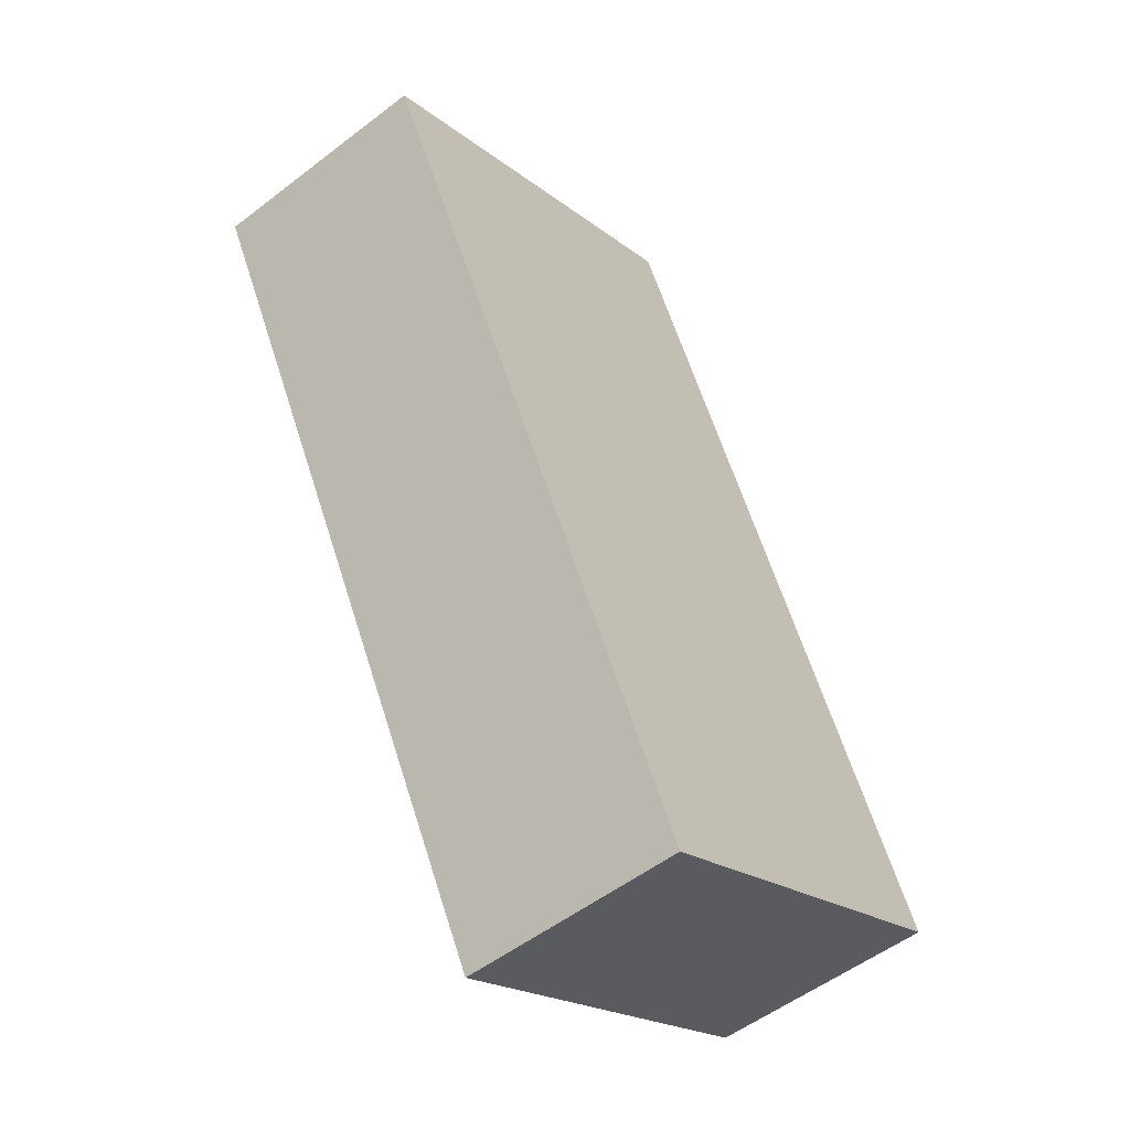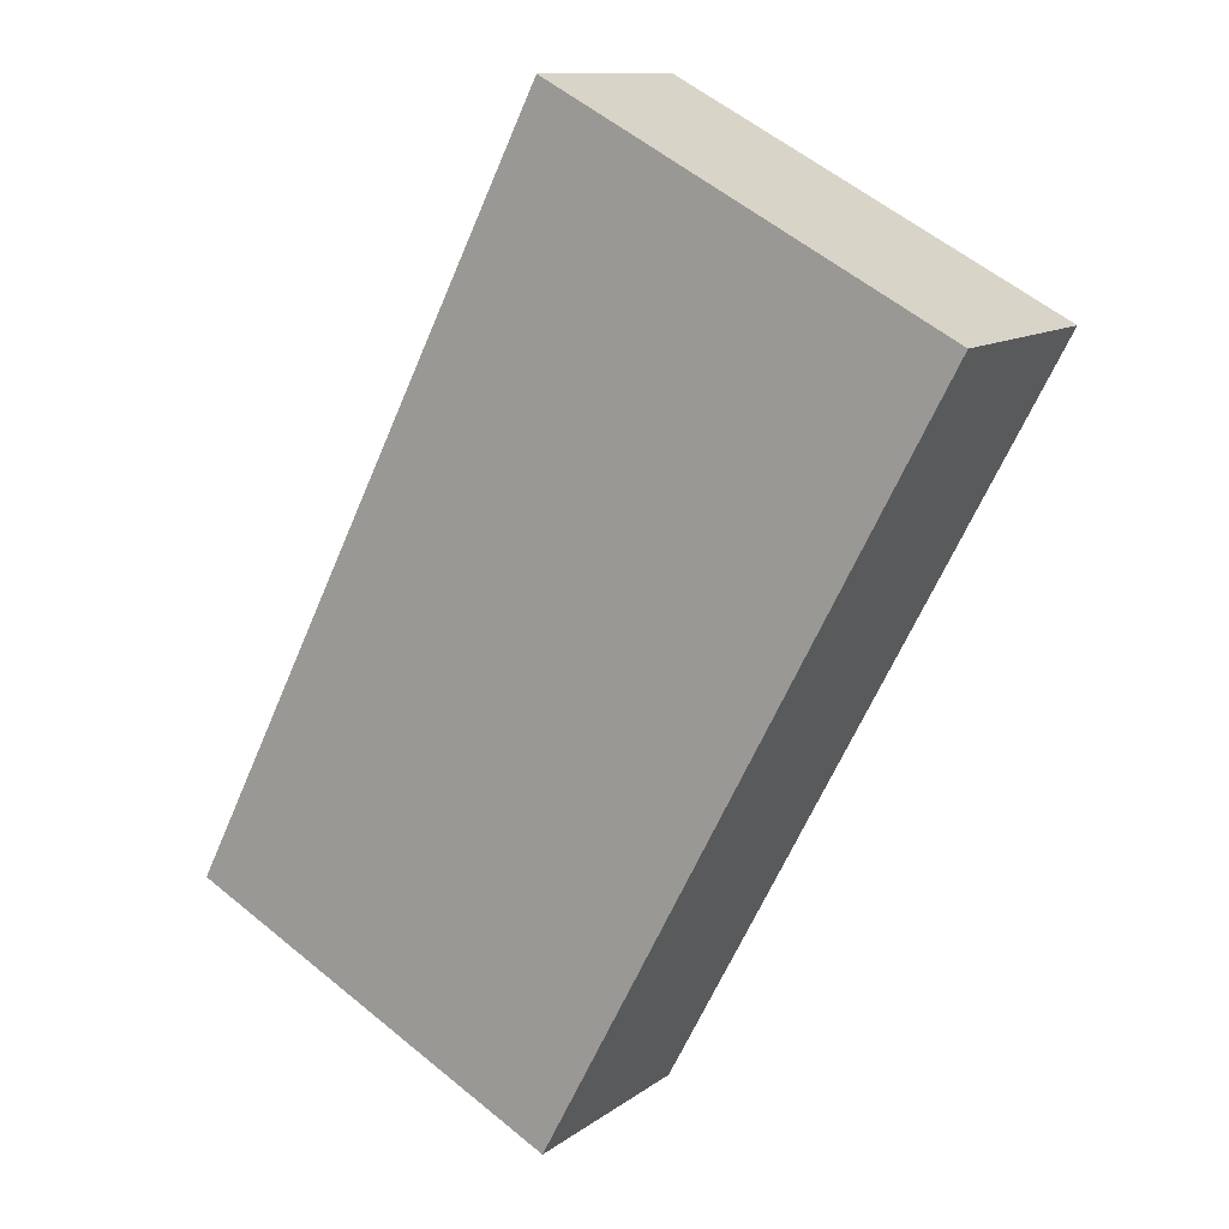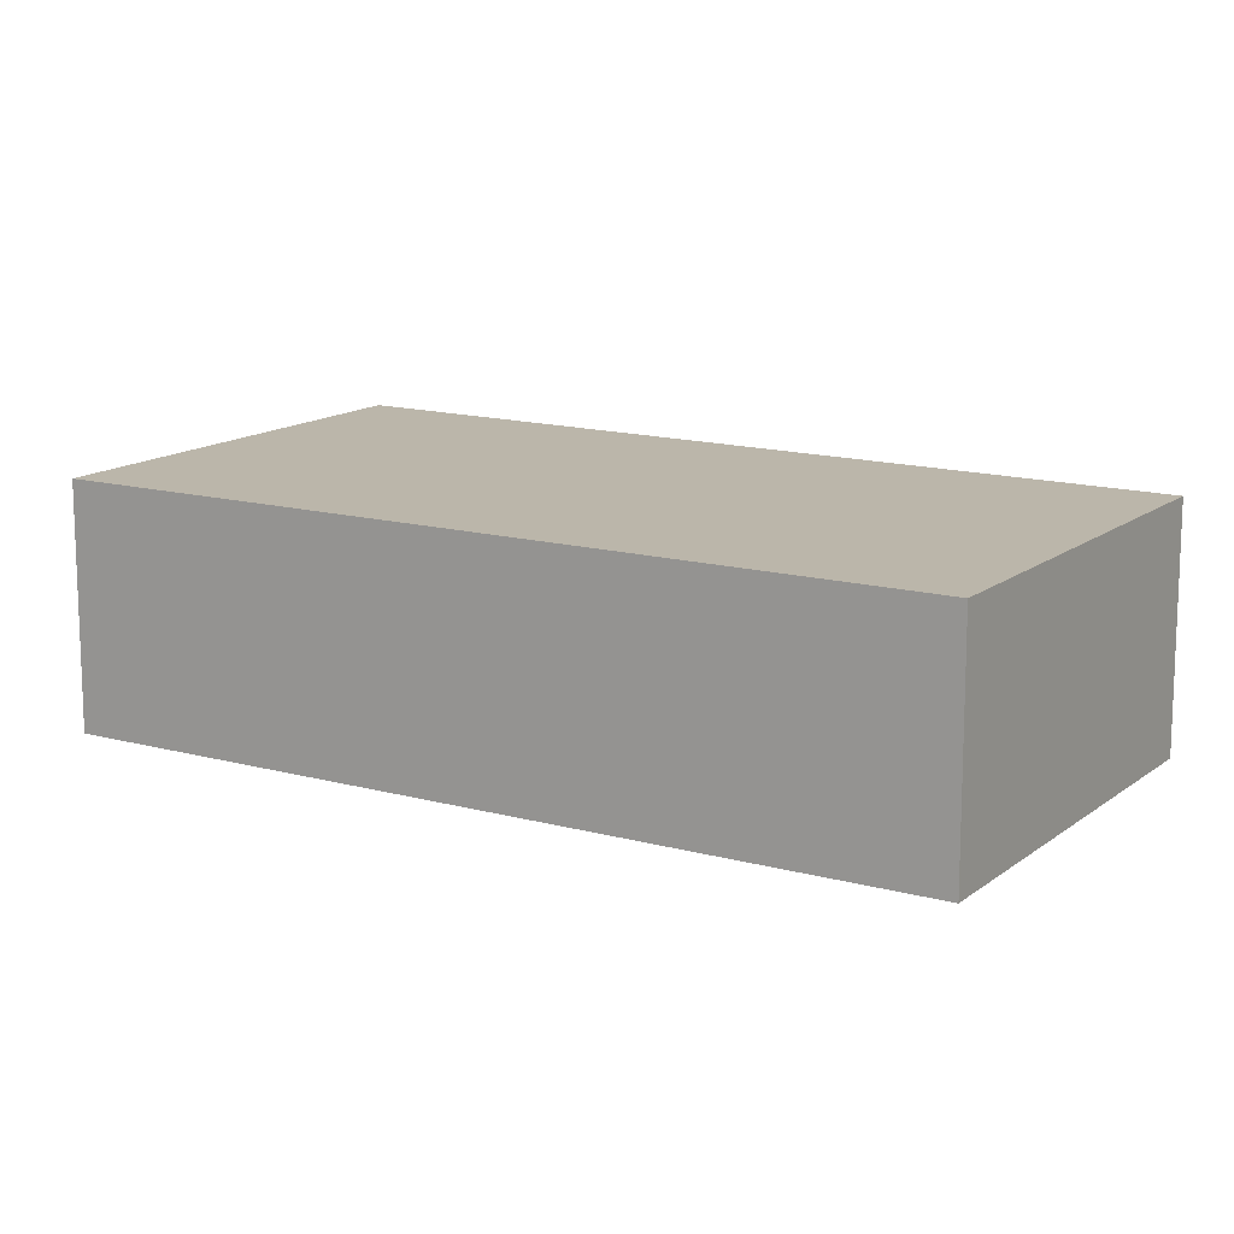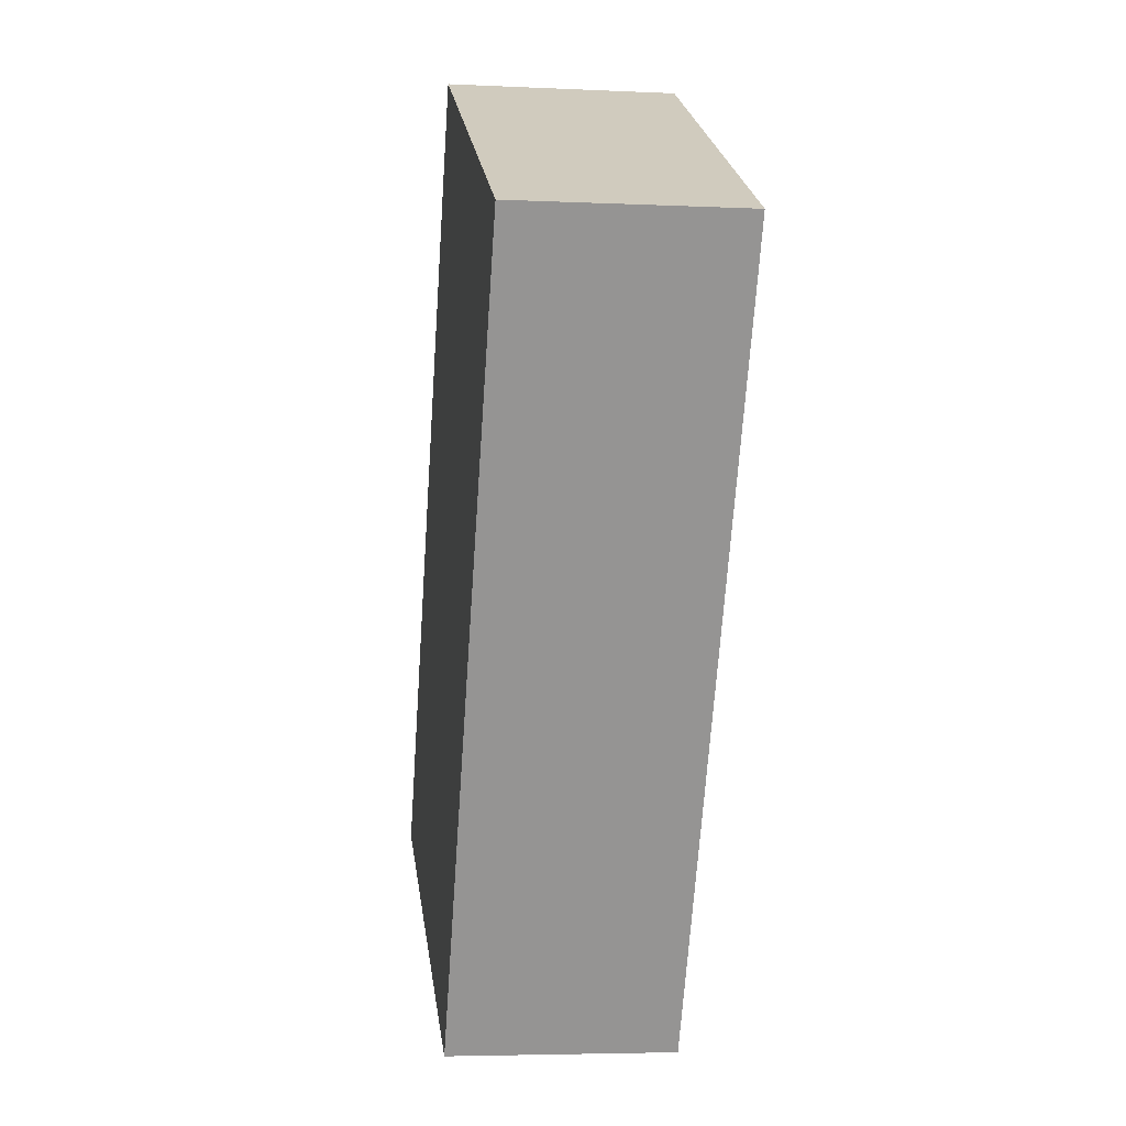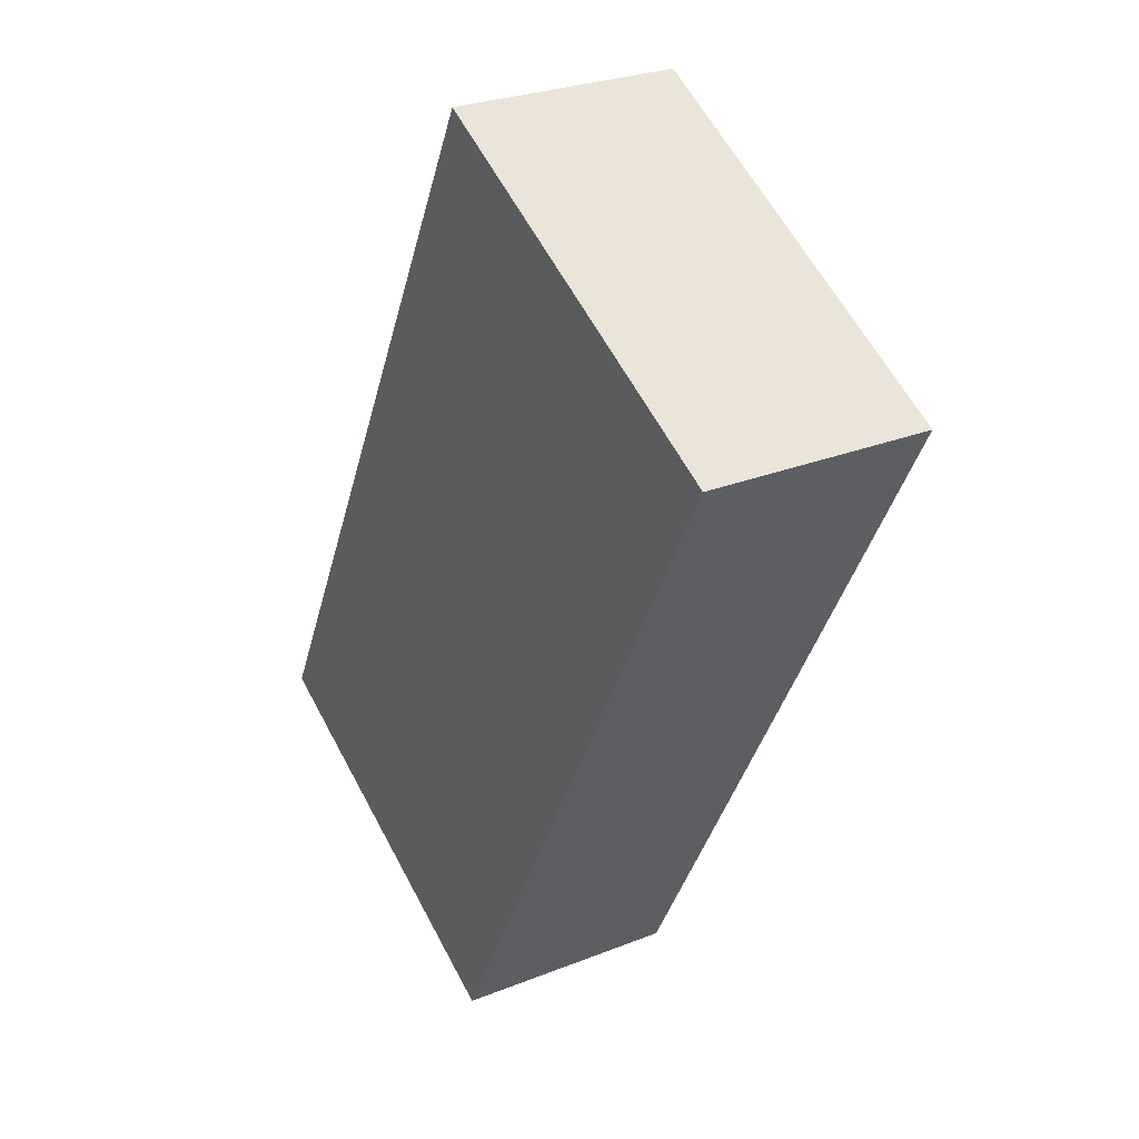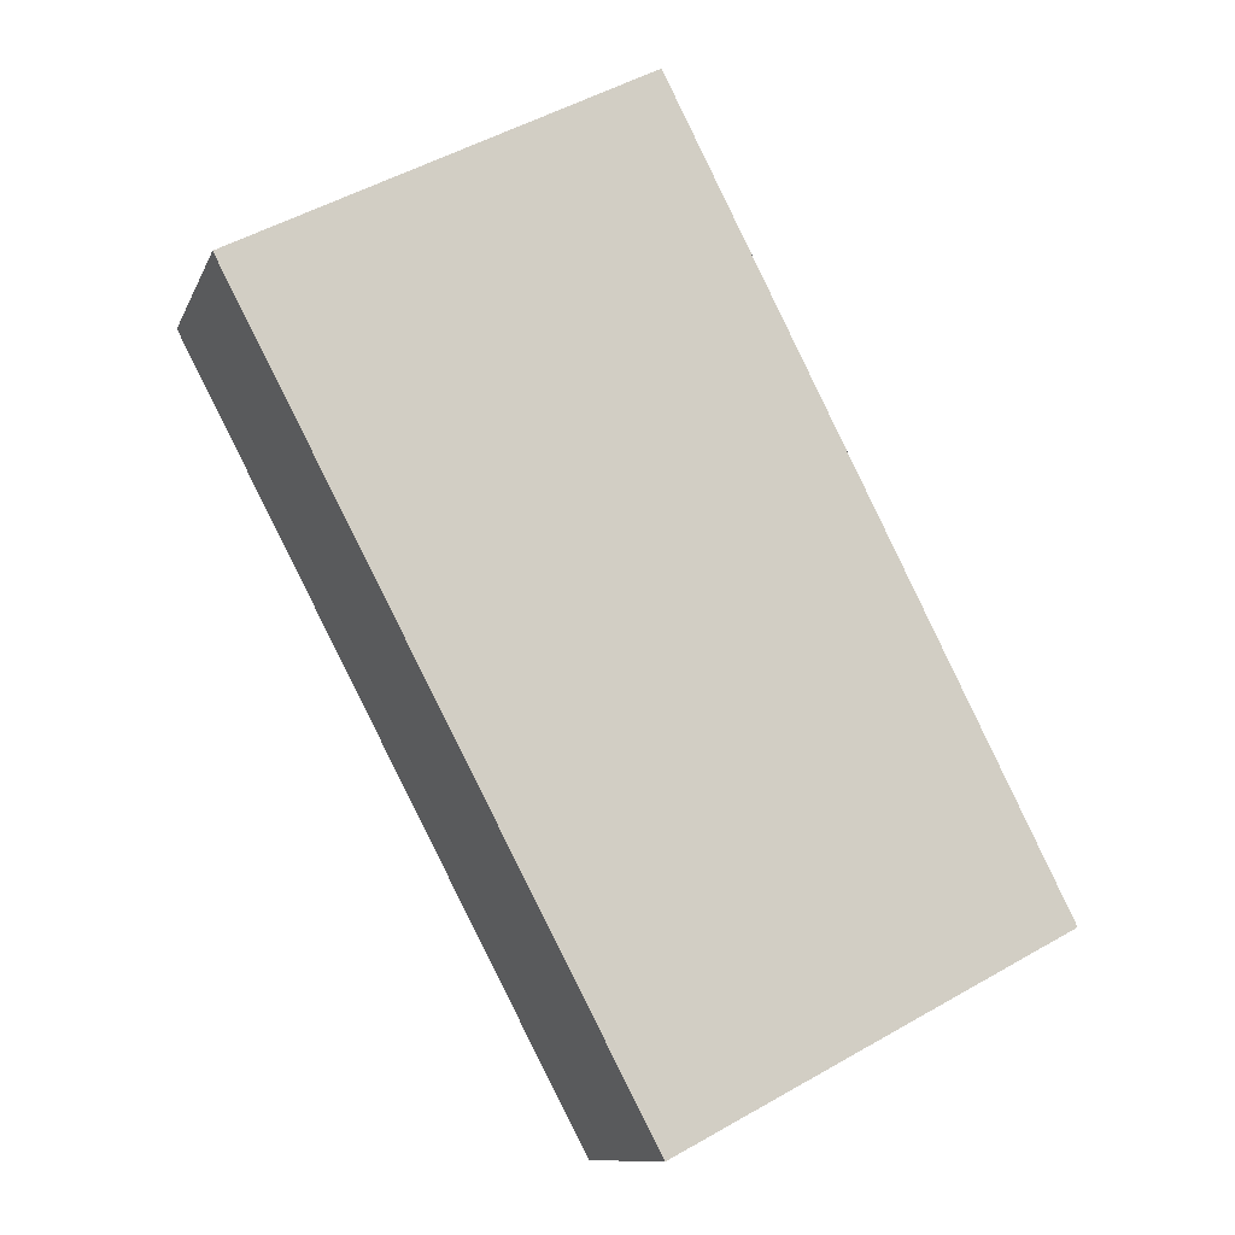
<metadata>
{"format":"obj","ext":"obj","renderer":"f3d","projection":"perspective","resolution":1024,"background":"white","views":[{"elev":-53.3,"azim":129.4,"up":"+Z"},{"elev":11.4,"azim":30.9,"up":"+Z"},{"elev":13.9,"azim":149.4,"up":"+Y"},{"elev":-4.8,"azim":81.5,"up":"+Z"},{"elev":27.3,"azim":58.5,"up":"+Z"},{"elev":-11.1,"azim":163.5,"up":"+Z"}]}
</metadata>
<code>
v  0 2.968 1.817e-16
v  5.951 2.968 -0.655
v  4.921 2.968 -2.603
v  10.03 2.968 7.075
v  4.923 2.968 9.774
v  10.03 -4.332e-16 7.075
v  5.951 4.011e-17 -0.655
v  4.921 1.594e-16 -2.603
v  0 0 0
v  4.923 -5.985e-16 9.774
g defaultobject
f 1 2 3
f 2 1 4
f 4 1 5
f 6 2 4
f 2 6 7
f 2 7 3
f 3 7 8
f 8 1 3
f 1 8 9
f 9 5 1
f 5 9 10
f 10 4 5
f 4 10 6
f 7 9 8
f 9 7 6
f 9 6 10

</code>
